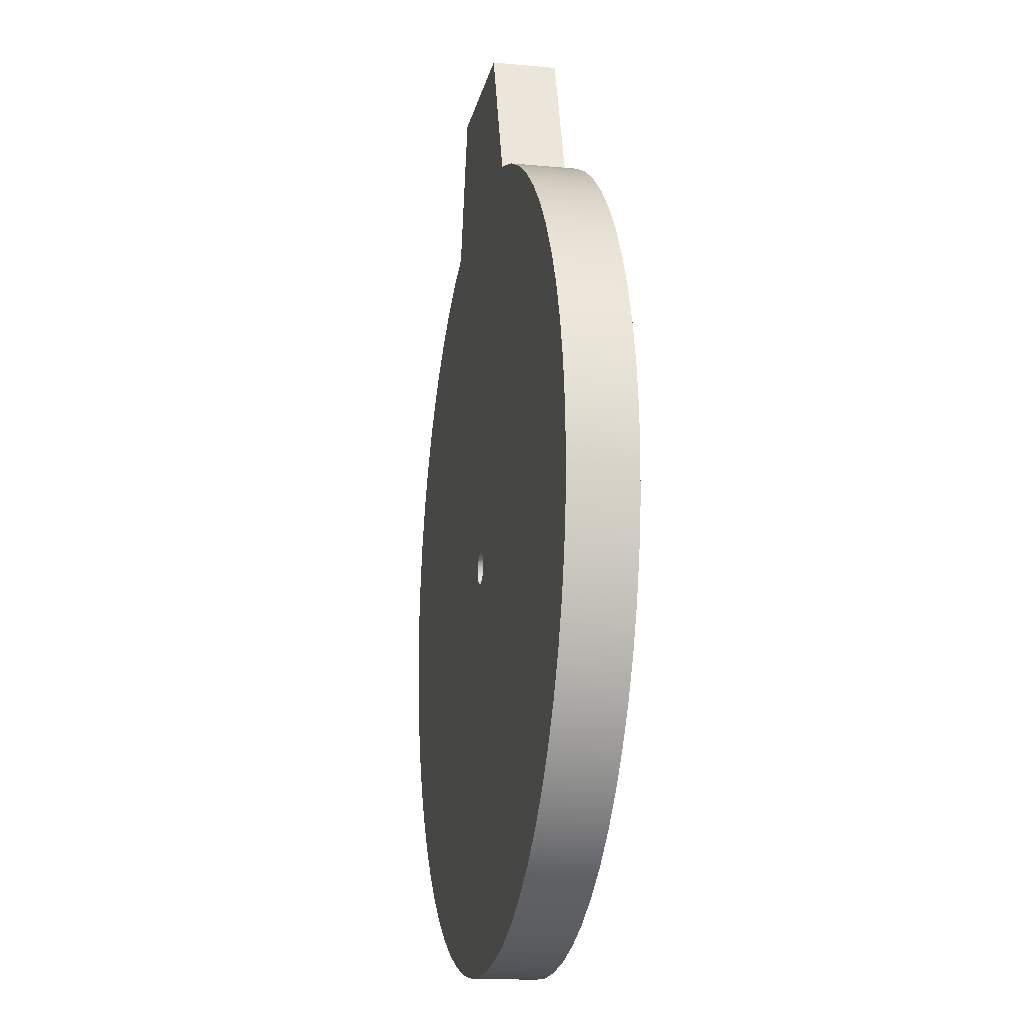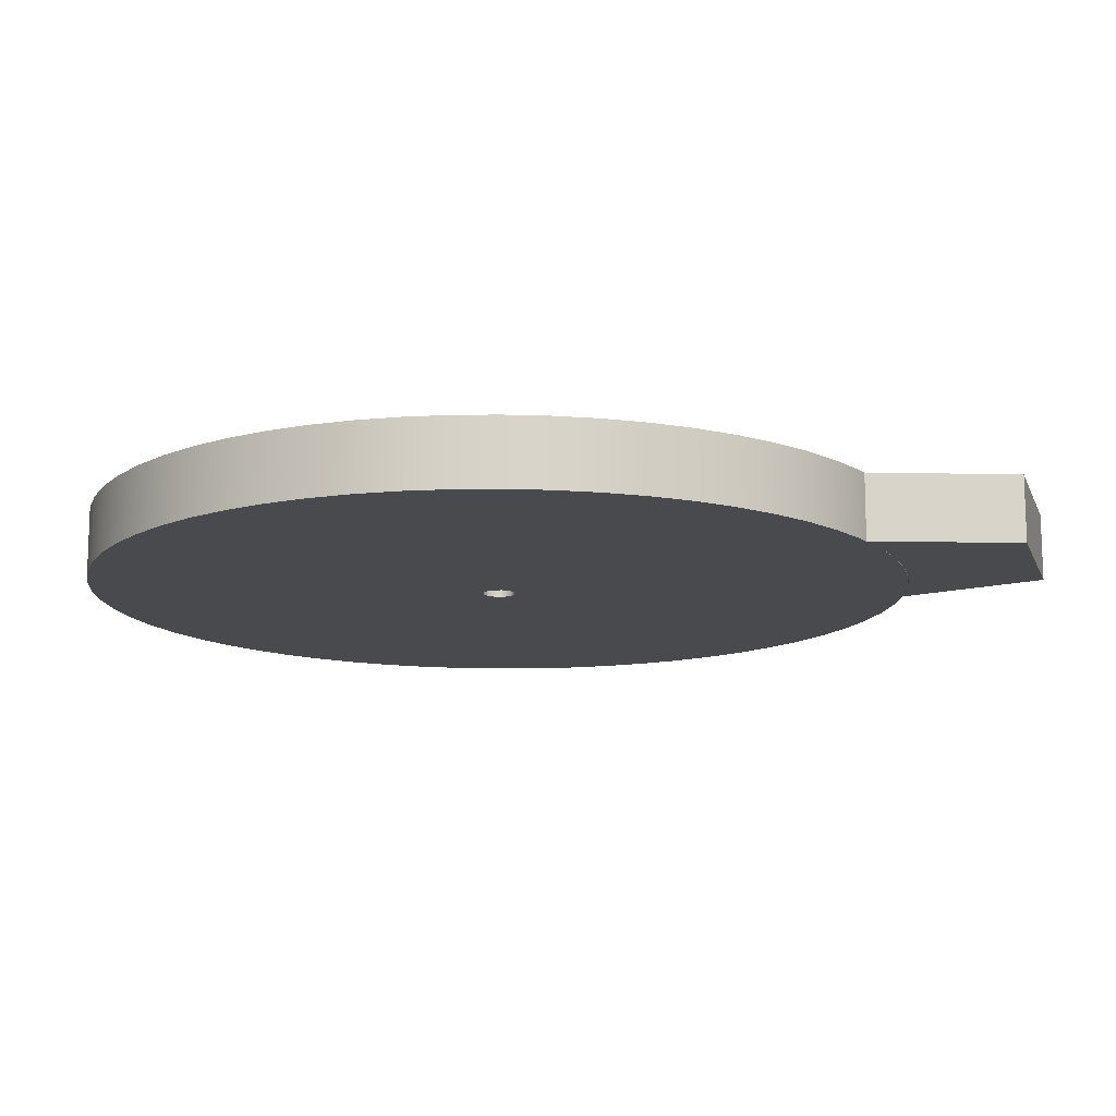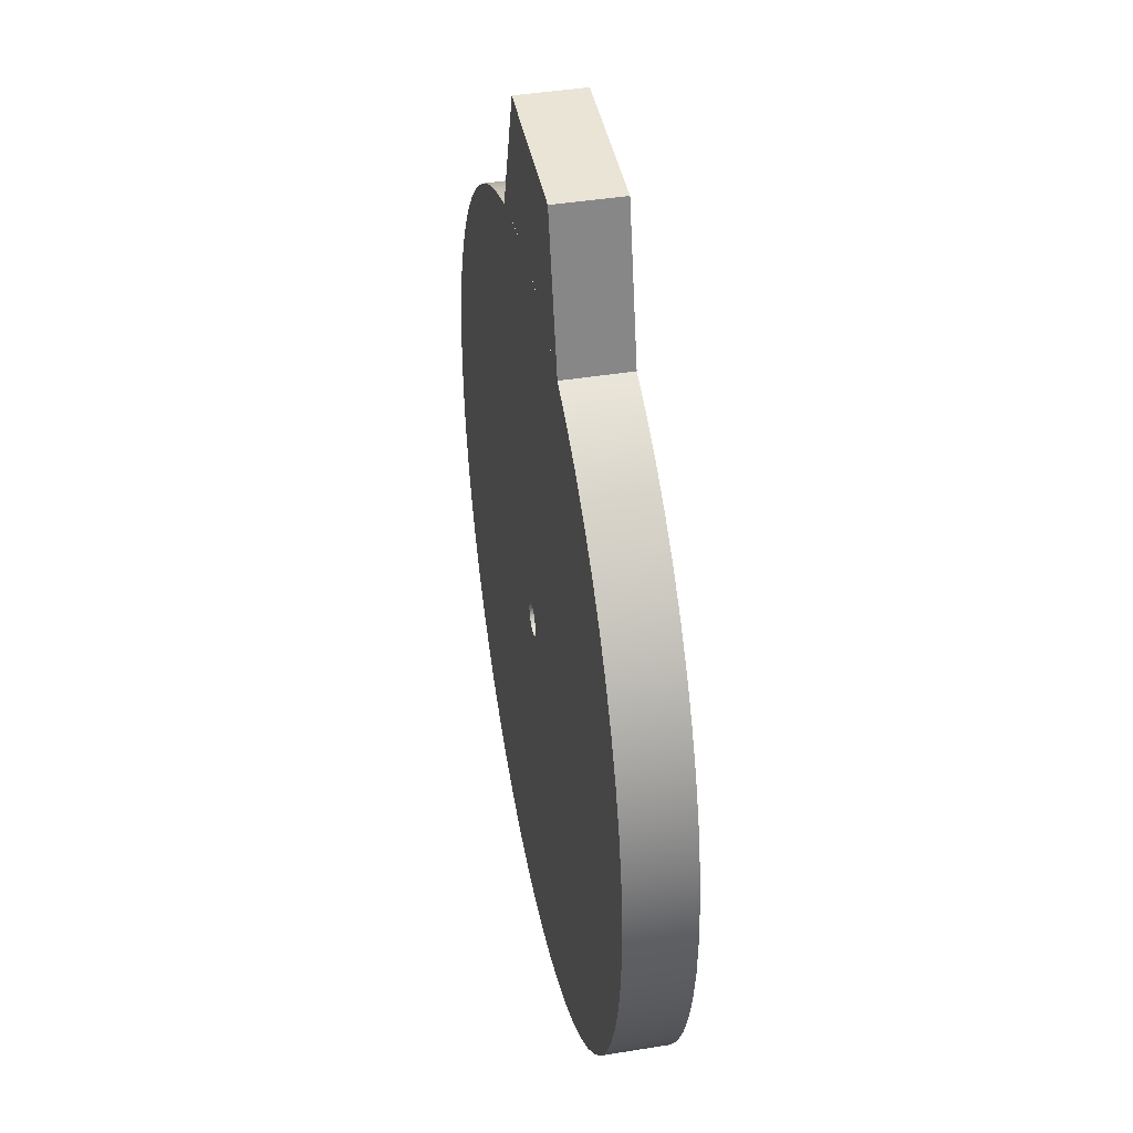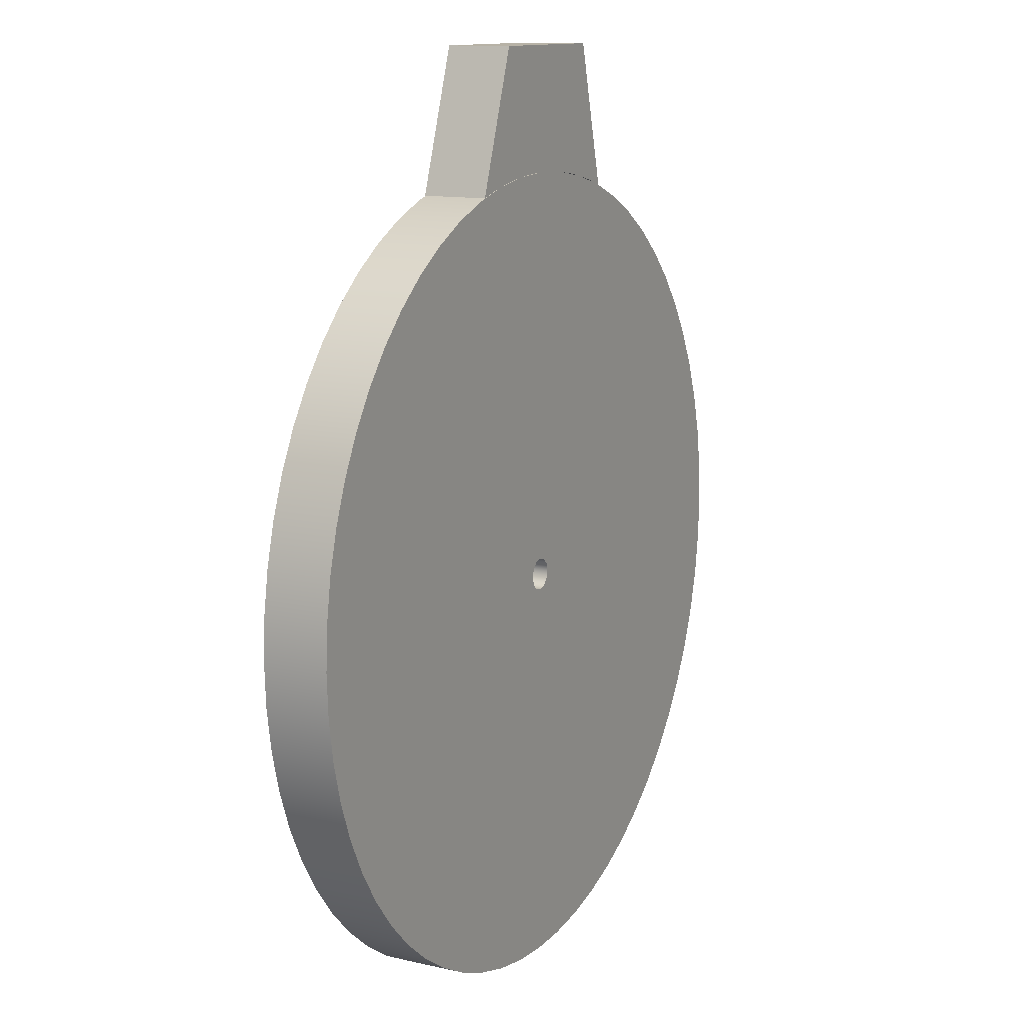
<metadata>
{"format":"obj","ext":"obj","renderer":"f3d","projection":"perspective","resolution":1024,"background":"white","views":[{"elev":-15.9,"azim":79.0,"up":"+Y"},{"elev":-13.3,"azim":106.5,"up":"+Z"},{"elev":42.6,"azim":-101.0,"up":"+Y"},{"elev":12.4,"azim":117.9,"up":"+Y"}]}
</metadata>
<code>
v -0.05 6.123e-18 0.2
v -0.0433 -0.025 0.2
v -0.025 -0.0433 0.2
v 3.062e-18 -0.05 0.2
v 0.025 -0.0433 0.2
v 0.0433 -0.025 0.2
v 0.05 0 0.2
v 0.0433 0.025 0.2
v 0.025 0.0433 0.2
v 3.062e-18 0.05 0.2
v -0.025 0.0433 0.2
v -0.0433 0.025 0.2
v -0.05 -6.123e-18 0
v -0.0433 0.025 0
v -0.025 0.0433 0
v 3.062e-18 0.05 0
v 0.025 0.0433 0
v 0.0433 0.025 0
v 0.05 0 0
v 0.0433 -0.025 0
v 0.025 -0.0433 0
v 3.062e-18 -0.05 0
v -0.025 -0.0433 0
v -0.0433 -0.025 0
v -0.05 6.123e-18 0.2
v -0.05 -6.123e-18 0
v -1.25 -1.531e-16 0.2
v -1.243 0.1307 0.2
v -1.223 0.2599 0.2
v -1.189 0.3863 0.2
v -1.142 0.5084 0.2
v -1.083 0.625 0.2
v -1.011 0.7347 0.2
v -0.9289 0.8364 0.2
v -0.8364 0.9289 0.2
v -0.7347 1.011 0.2
v -0.625 1.083 0.2
v -0.5084 1.142 0.2
v -0.3863 1.189 0.2
v -0.2599 1.223 0.2
v -0.1307 1.243 0.2
v 7.654e-17 1.25 0.2
v 0.1307 1.243 0.2
v 0.2599 1.223 0.2
v 0.3863 1.189 0.2
v 0.5084 1.142 0.2
v 0.625 1.083 0.2
v 0.7347 1.011 0.2
v 0.8364 0.9289 0.2
v 0.9289 0.8364 0.2
v 1.011 0.7347 0.2
v 1.083 0.625 0.2
v 1.142 0.5084 0.2
v 1.189 0.3863 0.2
v 1.223 0.2599 0.2
v 1.243 0.1307 0.2
v 1.25 0 0.2
v 1.243 -0.1307 0.2
v 1.223 -0.2599 0.2
v 1.189 -0.3863 0.2
v 1.142 -0.5084 0.2
v 1.083 -0.625 0.2
v 1.011 -0.7347 0.2
v 0.9289 -0.8364 0.2
v 0.8364 -0.9289 0.2
v 0.7347 -1.011 0.2
v 0.625 -1.083 0.2
v 0.5084 -1.142 0.2
v 0.3863 -1.189 0.2
v 0.2599 -1.223 0.2
v 0.1307 -1.243 0.2
v 7.654e-17 -1.25 0.2
v -0.1307 -1.243 0.2
v -0.2599 -1.223 0.2
v -0.3863 -1.189 0.2
v -0.5084 -1.142 0.2
v -0.625 -1.083 0.2
v -0.7347 -1.011 0.2
v -0.8364 -0.9289 0.2
v -0.9289 -0.8364 0.2
v -1.011 -0.7347 0.2
v -1.083 -0.625 0.2
v -1.142 -0.5084 0.2
v -1.189 -0.3863 0.2
v -1.223 -0.2599 0.2
v -1.243 -0.1307 0.2
v -1.25 -1.531e-16 0
v -1.243 -0.1307 0
v -1.223 -0.2599 0
v -1.189 -0.3863 0
v -1.142 -0.5084 0
v -1.083 -0.625 0
v -1.011 -0.7347 0
v -0.9289 -0.8364 0
v -0.8364 -0.9289 0
v -0.7347 -1.011 0
v -0.625 -1.083 0
v -0.5084 -1.142 0
v -0.3863 -1.189 0
v -0.2599 -1.223 0
v -0.1307 -1.243 0
v 7.654e-17 -1.25 0
v 0.1307 -1.243 0
v 0.2599 -1.223 0
v 0.3863 -1.189 0
v 0.5084 -1.142 0
v 0.625 -1.083 0
v 0.7347 -1.011 0
v 0.8364 -0.9289 0
v 0.9289 -0.8364 0
v 1.011 -0.7347 0
v 1.083 -0.625 0
v 1.142 -0.5084 0
v 1.189 -0.3863 0
v 1.223 -0.2599 0
v 1.243 -0.1307 0
v 1.25 0 0
v 1.243 0.1307 0
v 1.223 0.2599 0
v 1.189 0.3863 0
v 1.142 0.5084 0
v 1.083 0.625 0
v 1.011 0.7347 0
v 0.9289 0.8364 0
v 0.8364 0.9289 0
v 0.7347 1.011 0
v 0.625 1.083 0
v 0.5084 1.142 0
v 0.3863 1.189 0
v 0.2599 1.223 0
v 0.1307 1.243 0
v 7.654e-17 1.25 0
v -0.1307 1.243 0
v -0.2599 1.223 0
v -0.3863 1.189 0
v -0.5084 1.142 0
v -0.625 1.083 0
v -0.7347 1.011 0
v -0.8364 0.9289 0
v -0.9289 0.8364 0
v -1.011 0.7347 0
v -1.083 0.625 0
v -1.142 0.5084 0
v -1.189 0.3863 0
v -1.223 0.2599 0
v -1.243 0.1307 0
v -1.25 -1.531e-16 0
v -1.25 -1.531e-16 0.2
v -0.05 6.123e-18 0.2
v -0.0433 0.025 0.2
v -0.025 0.0433 0.2
v 3.062e-18 0.05 0.2
v 0.025 0.0433 0.2
v 0.0433 0.025 0.2
v 0.05 0 0.2
v 0.0433 -0.025 0.2
v 0.025 -0.0433 0.2
v 3.062e-18 -0.05 0.2
v -0.025 -0.0433 0.2
v -0.0433 -0.025 0.2
v -1.25 -1.531e-16 0.2
v -1.243 -0.1307 0.2
v -1.223 -0.2599 0.2
v -1.189 -0.3863 0.2
v -1.142 -0.5084 0.2
v -1.083 -0.625 0.2
v -1.011 -0.7347 0.2
v -0.9289 -0.8364 0.2
v -0.8364 -0.9289 0.2
v -0.7347 -1.011 0.2
v -0.625 -1.083 0.2
v -0.5084 -1.142 0.2
v -0.3863 -1.189 0.2
v -0.2599 -1.223 0.2
v -0.1307 -1.243 0.2
v 7.654e-17 -1.25 0.2
v 0.1307 -1.243 0.2
v 0.2599 -1.223 0.2
v 0.3863 -1.189 0.2
v 0.5084 -1.142 0.2
v 0.625 -1.083 0.2
v 0.7347 -1.011 0.2
v 0.8364 -0.9289 0.2
v 0.9289 -0.8364 0.2
v 1.011 -0.7347 0.2
v 1.083 -0.625 0.2
v 1.142 -0.5084 0.2
v 1.189 -0.3863 0.2
v 1.223 -0.2599 0.2
v 1.243 -0.1307 0.2
v 1.25 0 0.2
v 1.243 0.1307 0.2
v 1.223 0.2599 0.2
v 1.189 0.3863 0.2
v 1.142 0.5084 0.2
v 1.083 0.625 0.2
v 1.011 0.7347 0.2
v 0.9289 0.8364 0.2
v 0.8364 0.9289 0.2
v 0.7347 1.011 0.2
v 0.625 1.083 0.2
v 0.5084 1.142 0.2
v 0.3863 1.189 0.2
v 0.2599 1.223 0.2
v 0.1307 1.243 0.2
v 7.654e-17 1.25 0.2
v -0.1307 1.243 0.2
v -0.2599 1.223 0.2
v -0.3863 1.189 0.2
v -0.5084 1.142 0.2
v -0.625 1.083 0.2
v -0.7347 1.011 0.2
v -0.8364 0.9289 0.2
v -0.9289 0.8364 0.2
v -1.011 0.7347 0.2
v -1.083 0.625 0.2
v -1.142 0.5084 0.2
v -1.189 0.3863 0.2
v -1.223 0.2599 0.2
v -1.243 0.1307 0.2
v -0.05 -6.123e-18 0
v -0.0433 -0.025 0
v -0.025 -0.0433 0
v 3.062e-18 -0.05 0
v 0.025 -0.0433 0
v 0.0433 -0.025 0
v 0.05 0 0
v 0.0433 0.025 0
v 0.025 0.0433 0
v 3.062e-18 0.05 0
v -0.025 0.0433 0
v -0.0433 0.025 0
v -1.25 -1.531e-16 0
v -1.243 0.1307 0
v -1.223 0.2599 0
v -1.189 0.3863 0
v -1.142 0.5084 0
v -1.083 0.625 0
v -1.011 0.7347 0
v -0.9289 0.8364 0
v -0.8364 0.9289 0
v -0.7347 1.011 0
v -0.625 1.083 0
v -0.5084 1.142 0
v -0.3863 1.189 0
v -0.2599 1.223 0
v -0.1307 1.243 0
v 7.654e-17 1.25 0
v 0.1307 1.243 0
v 0.2599 1.223 0
v 0.3863 1.189 0
v 0.5084 1.142 0
v 0.625 1.083 0
v 0.7347 1.011 0
v 0.8364 0.9289 0
v 0.9289 0.8364 0
v 1.011 0.7347 0
v 1.083 0.625 0
v 1.142 0.5084 0
v 1.189 0.3863 0
v 1.223 0.2599 0
v 1.243 0.1307 0
v 1.25 0 0
v 1.243 -0.1307 0
v 1.223 -0.2599 0
v 1.189 -0.3863 0
v 1.142 -0.5084 0
v 1.083 -0.625 0
v 1.011 -0.7347 0
v 0.9289 -0.8364 0
v 0.8364 -0.9289 0
v 0.7347 -1.011 0
v 0.625 -1.083 0
v 0.5084 -1.142 0
v 0.3863 -1.189 0
v 0.2599 -1.223 0
v 0.1307 -1.243 0
v 7.654e-17 -1.25 0
v -0.1307 -1.243 0
v -0.2599 -1.223 0
v -0.3863 -1.189 0
v -0.5084 -1.142 0
v -0.625 -1.083 0
v -0.7347 -1.011 0
v -0.8364 -0.9289 0
v -0.9289 -0.8364 0
v -1.011 -0.7347 0
v -1.083 -0.625 0
v -1.142 -0.5084 0
v -1.189 -0.3863 0
v -1.223 -0.2599 0
v -1.243 -0.1307 0
v -0.2814 1.628 0.2
v 0.2067 1.628 0.2
v 0.2067 1.628 0
v -0.2814 1.628 0
v -0.3967 1.185 0.2
v -0.2814 1.628 0.2
v -0.2814 1.628 0
v -0.3967 1.185 0
v 0.3562 1.198 0.2
v 0.2947 1.215 0.2
v 0.2324 1.228 0.2
v 0.1695 1.238 0.2
v 0.1061 1.245 0.2
v 0.0425 1.249 0.2
v -0.02124 1.25 0.2
v -0.08491 1.247 0.2
v -0.1484 1.241 0.2
v -0.2114 1.232 0.2
v -0.274 1.22 0.2
v -0.3358 1.204 0.2
v -0.3967 1.185 0.2
v -0.3967 1.185 0
v -0.3358 1.204 0
v -0.274 1.22 0
v -0.2114 1.232 0
v -0.1484 1.241 0
v -0.08491 1.247 0
v -0.02124 1.25 0
v 0.0425 1.249 0
v 0.1061 1.245 0
v 0.1695 1.238 0
v 0.2324 1.228 0
v 0.2947 1.215 0
v 0.3562 1.198 0
v 0.2067 1.628 0.2
v 0.3562 1.198 0.2
v 0.3562 1.198 0
v 0.2067 1.628 0
v 0.3562 1.198 0.2
v 0.2067 1.628 0.2
v -0.2814 1.628 0.2
v -0.3967 1.185 0.2
v -0.3358 1.204 0.2
v -0.274 1.22 0.2
v -0.2114 1.232 0.2
v -0.1484 1.241 0.2
v -0.08491 1.247 0.2
v -0.02124 1.25 0.2
v 0.0425 1.249 0.2
v 0.1061 1.245 0.2
v 0.1695 1.238 0.2
v 0.2324 1.228 0.2
v 0.2947 1.215 0.2
v 0.2067 1.628 0
v 0.3562 1.198 0
v 0.2947 1.215 0
v 0.2324 1.228 0
v 0.1695 1.238 0
v 0.1061 1.245 0
v 0.0425 1.249 0
v -0.02124 1.25 0
v -0.08491 1.247 0
v -0.1484 1.241 0
v -0.2114 1.232 0
v -0.274 1.22 0
v -0.3358 1.204 0
v -0.3967 1.185 0
v -0.2814 1.628 0
g 6834db2c-e361-11ea-8266-54bf646e7e1f
f 2 24 1
f 1 24 26
f 25 13 12
f 12 13 14
f 12 14 11
f 11 14 15
f 11 15 10
f 10 15 16
f 10 16 9
f 9 16 17
f 9 17 8
f 8 17 18
f 8 18 7
f 7 18 19
f 7 19 6
f 6 19 20
f 6 20 5
f 5 20 21
f 5 21 4
f 4 21 22
f 4 22 3
f 3 22 23
f 3 23 2
f 2 23 24
g 67b652f6-e361-11ea-a465-54bf646e7e1f
f 28 146 27
f 27 146 147
f 148 87 86
f 86 87 88
f 86 88 85
f 85 88 89
f 85 89 84
f 84 89 90
f 84 90 83
f 83 90 91
f 83 91 82
f 82 91 92
f 82 92 81
f 81 92 93
f 81 93 80
f 80 93 94
f 80 94 79
f 79 94 95
f 79 95 78
f 78 95 96
f 78 96 77
f 77 96 97
f 77 97 76
f 76 97 98
f 76 98 75
f 75 98 99
f 75 99 74
f 74 99 100
f 74 100 73
f 73 100 101
f 73 101 72
f 72 101 102
f 72 102 71
f 71 102 103
f 71 103 70
f 70 103 104
f 70 104 69
f 69 104 105
f 69 105 68
f 68 105 106
f 68 106 67
f 67 106 107
f 67 107 66
f 66 107 108
f 66 108 65
f 65 108 109
f 65 109 64
f 64 109 110
f 64 110 63
f 63 110 111
f 63 111 62
f 62 111 112
f 62 112 61
f 61 112 113
f 61 113 60
f 60 113 114
f 60 114 59
f 59 114 115
f 59 115 58
f 58 115 116
f 58 116 57
f 57 116 117
f 57 117 56
f 56 117 118
f 56 118 55
f 55 118 119
f 55 119 54
f 54 119 120
f 54 120 53
f 53 120 121
f 53 121 52
f 52 121 122
f 52 122 51
f 51 122 123
f 51 123 50
f 50 123 124
f 50 124 49
f 49 124 125
f 49 125 48
f 48 125 126
f 48 126 47
f 47 126 127
f 47 127 46
f 46 127 128
f 46 128 45
f 45 128 129
f 45 129 44
f 44 129 130
f 44 130 43
f 43 130 131
f 43 131 42
f 42 131 132
f 42 132 41
f 41 132 133
f 41 133 40
f 40 133 134
f 40 134 39
f 39 134 135
f 39 135 38
f 38 135 136
f 38 136 37
f 37 136 137
f 37 137 36
f 36 137 138
f 36 138 35
f 35 138 139
f 35 139 34
f 34 139 140
f 34 140 33
f 33 140 141
f 33 141 32
f 32 141 142
f 32 142 31
f 31 142 143
f 31 143 30
f 30 143 144
f 30 144 29
f 29 144 145
f 29 145 28
f 28 145 146
g 67b67a06-e361-11ea-90e6-54bf646e7e1f
f 150 219 149
f 149 219 220
f 149 220 161
f 151 214 150
f 150 214 215
f 150 215 216
f 152 209 151
f 151 209 210
f 151 210 211
f 153 203 152
f 152 203 204
f 152 204 205
f 154 198 153
f 153 198 199
f 153 199 200
f 155 193 154
f 154 193 194
f 154 194 195
f 156 189 155
f 155 189 190
f 155 190 191
f 157 184 156
f 156 184 185
f 156 185 186
f 158 179 157
f 157 179 180
f 157 180 181
f 159 173 158
f 158 173 174
f 158 174 175
f 160 168 159
f 159 168 169
f 159 169 170
f 149 163 160
f 160 163 164
f 160 164 165
f 161 162 149
f 149 162 163
f 165 166 160
f 160 166 167
f 160 167 168
f 170 171 159
f 159 171 172
f 159 172 173
f 175 176 158
f 158 176 177
f 158 177 178
f 178 179 158
f 181 182 157
f 157 182 183
f 157 183 184
f 186 187 156
f 156 187 188
f 156 188 189
f 191 192 155
f 155 192 193
f 195 196 154
f 154 196 197
f 154 197 198
f 200 201 153
f 153 201 202
f 153 202 203
f 205 206 152
f 152 206 207
f 152 207 208
f 208 209 152
f 211 212 151
f 151 212 213
f 151 213 214
f 216 217 150
f 150 217 218
f 150 218 219
g 67b6c840-e361-11ea-a2c5-54bf646e7e1f
f 222 291 221
f 221 291 292
f 221 292 233
f 223 286 222
f 222 286 287
f 222 287 288
f 224 281 223
f 223 281 282
f 223 282 283
f 225 275 224
f 224 275 276
f 224 276 277
f 226 270 225
f 225 270 271
f 225 271 272
f 227 265 226
f 226 265 266
f 226 266 267
f 228 261 227
f 227 261 262
f 227 262 263
f 229 256 228
f 228 256 257
f 228 257 258
f 230 251 229
f 229 251 252
f 229 252 253
f 231 245 230
f 230 245 246
f 230 246 247
f 232 240 231
f 231 240 241
f 231 241 242
f 221 235 232
f 232 235 236
f 232 236 237
f 233 234 221
f 221 234 235
f 237 238 232
f 232 238 239
f 232 239 240
f 242 243 231
f 231 243 244
f 231 244 245
f 247 248 230
f 230 248 249
f 230 249 250
f 250 251 230
f 253 254 229
f 229 254 255
f 229 255 256
f 258 259 228
f 228 259 260
f 228 260 261
f 263 264 227
f 227 264 265
f 267 268 226
f 226 268 269
f 226 269 270
f 272 273 225
f 225 273 274
f 225 274 275
f 277 278 224
f 224 278 279
f 224 279 280
f 280 281 224
f 283 284 223
f 223 284 285
f 223 285 286
f 288 289 222
f 222 289 290
f 222 290 291
g 67f44af8-e361-11ea-a8bd-54bf646e7e1f
f 293 294 296
f 296 294 295
g 67f49914-e361-11ea-9f60-54bf646e7e1f
f 297 298 300
f 300 298 299
g 67f4c024-e361-11ea-b799-54bf646e7e1f
f 326 301 325
f 325 301 302
f 325 302 324
f 324 302 303
f 324 303 323
f 323 303 304
f 323 304 322
f 322 304 305
f 322 305 321
f 321 305 306
f 321 306 320
f 320 306 307
f 320 307 319
f 319 307 308
f 319 308 318
f 318 308 309
f 318 309 317
f 317 309 310
f 317 310 316
f 316 310 311
f 316 311 315
f 315 311 312
f 315 312 314
f 314 312 313
g 67f50e48-e361-11ea-8744-54bf646e7e1f
f 327 328 330
f 330 328 329
g 67f55c78-e361-11ea-b84d-54bf646e7e1f
f 331 332 345
f 345 332 344
f 344 332 343
f 343 332 342
f 342 332 341
f 341 332 340
f 340 332 333
f 340 333 339
f 339 333 338
f 338 333 337
f 337 333 336
f 336 333 335
f 335 333 334
g 67f5aa98-e361-11ea-8f5c-54bf646e7e1f
f 347 348 346
f 346 348 349
f 346 349 350
f 350 351 346
f 346 351 352
f 346 352 353
f 346 353 360
f 360 353 354
f 360 354 355
f 355 356 360
f 360 356 357
f 360 357 358
f 358 359 360

</code>
